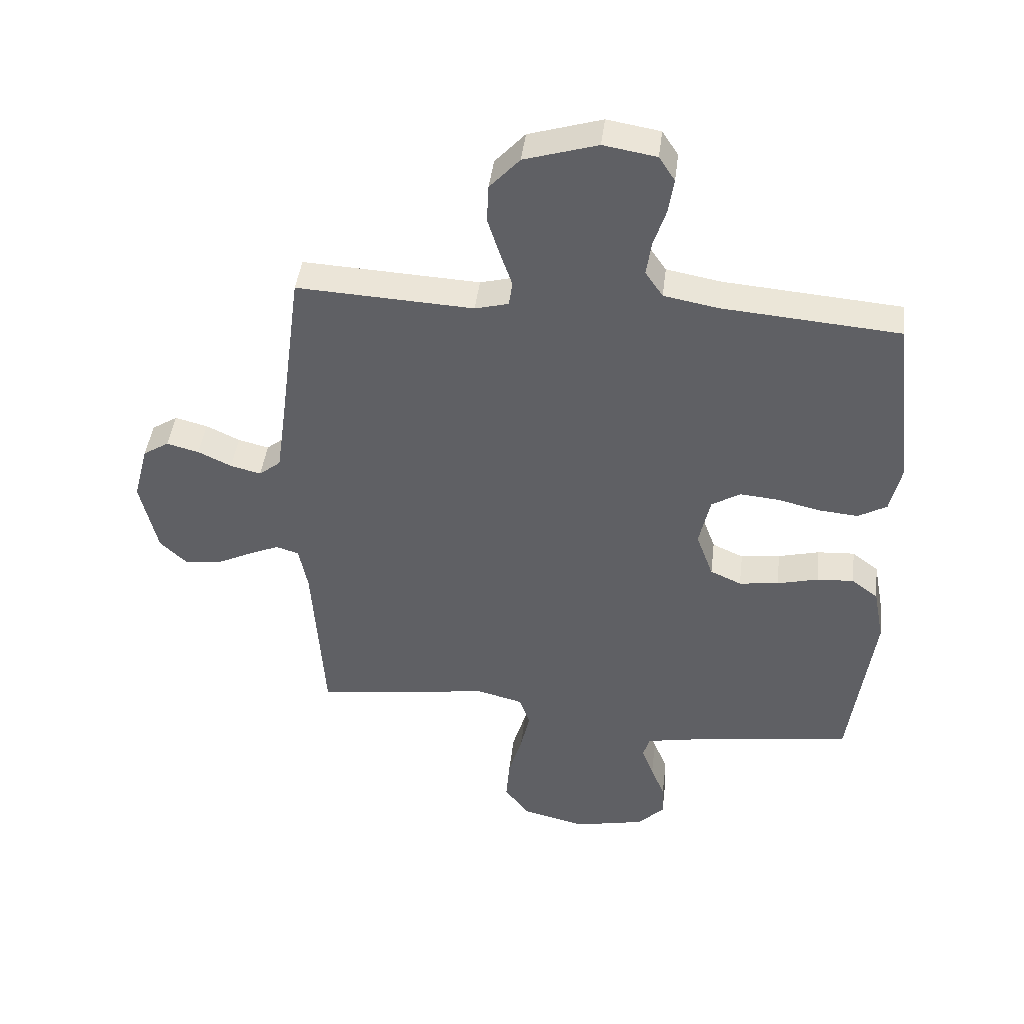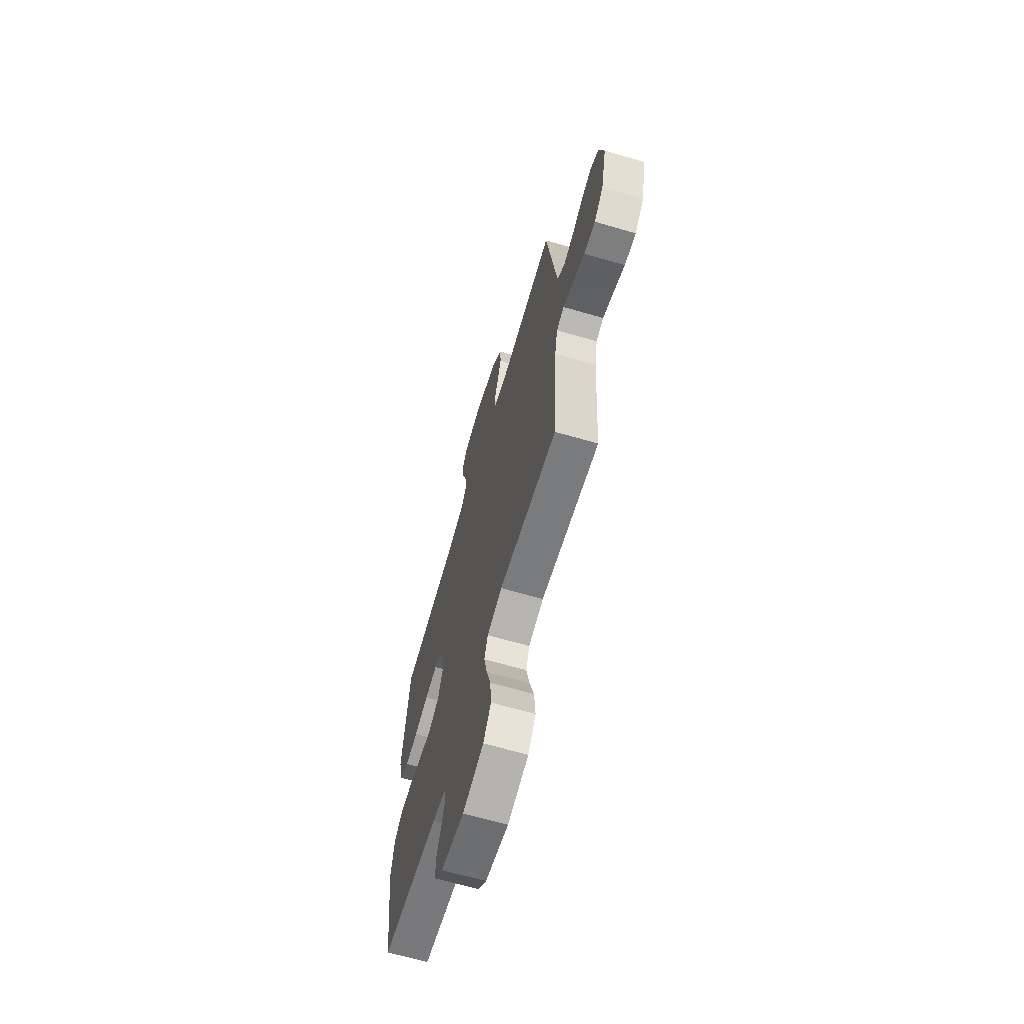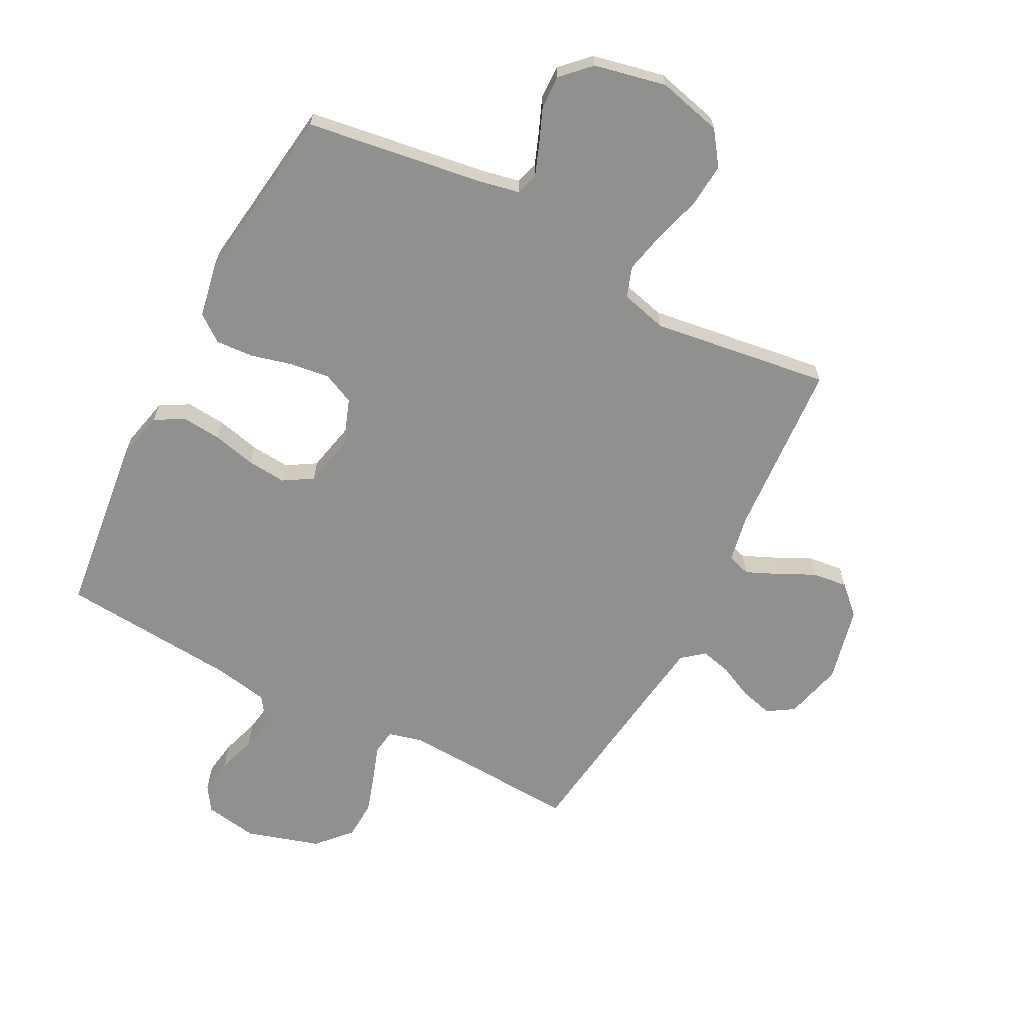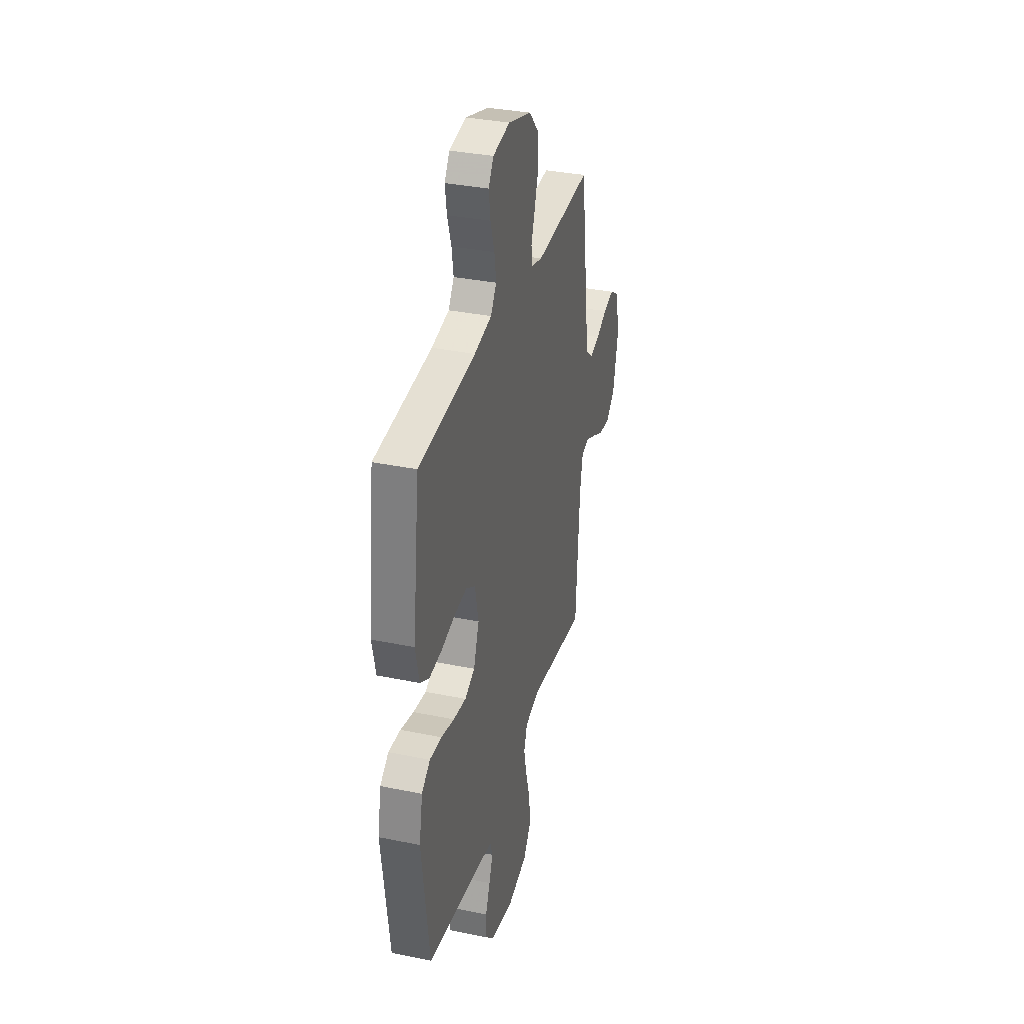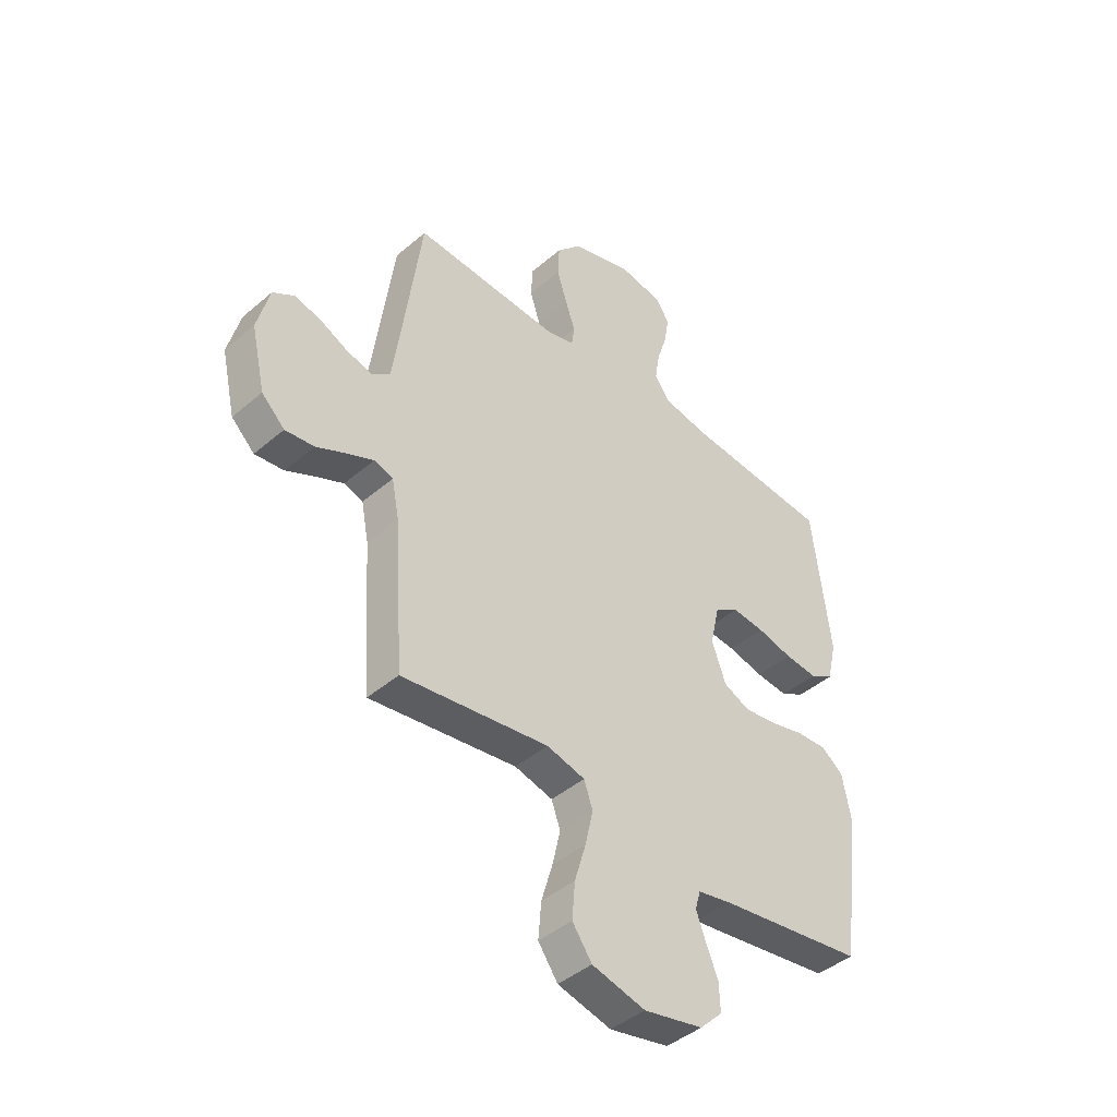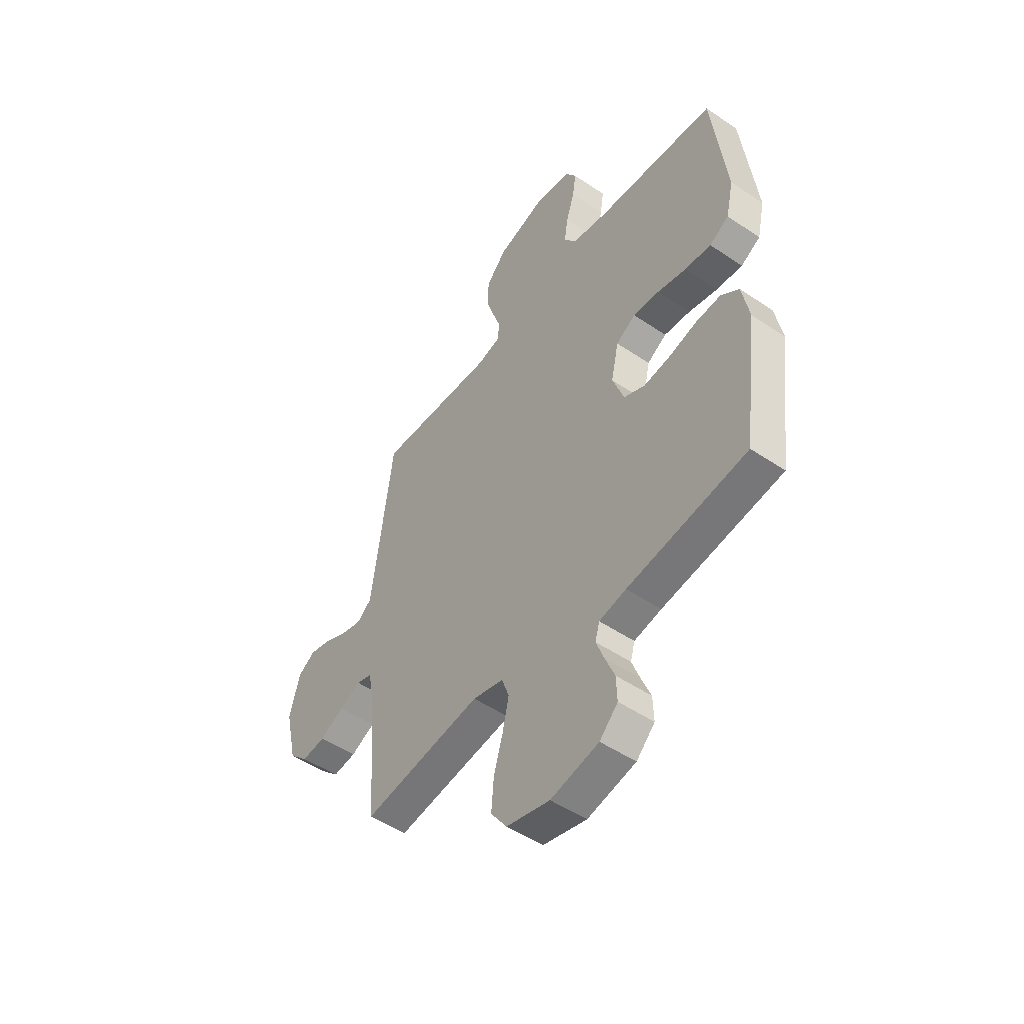
<metadata>
{"format":"obj","ext":"obj","renderer":"f3d","projection":"perspective","resolution":1024,"background":"white","views":[{"elev":43.7,"azim":6.9,"up":"+Z"},{"elev":-66.2,"azim":-106.2,"up":"+Z"},{"elev":-65.6,"azim":152.5,"up":"+Y"},{"elev":34.4,"azim":105.5,"up":"+Z"},{"elev":-43.5,"azim":-44.8,"up":"+Z"},{"elev":-50.1,"azim":53.4,"up":"+Z"}]}
</metadata>
<code>
v 0.5 0.07 -0.5
v 0.2 0.07 -0.544
v 0.132 0.07 -0.558
v 0.121 0.07 -0.596
v 0.141 0.07 -0.649
v 0.165 0.07 -0.707
v 0.167 0.07 -0.764
v 0.121 0.07 -0.81
v 0 0.07 -0.836
v -0.109 0.07 -0.809
v -0.149 0.07 -0.753
v -0.143 0.07 -0.679
v -0.12 0.07 -0.601
v -0.104 0.07 -0.529
v -0.122 0.07 -0.478
v -0.2 0.07 -0.458
v -0.5 0.07 -0.5
v -0.52 0.07 -0.2
v -0.535 0.07 -0.123
v -0.574 0.07 -0.111
v -0.628 0.07 -0.135
v -0.689 0.07 -0.165
v -0.748 0.07 -0.172
v -0.795 0.07 -0.127
v -0.824 0.07 0
v -0.799 0.07 0.097
v -0.755 0.07 0.125
v -0.7 0.07 0.111
v -0.643 0.07 0.084
v -0.591 0.07 0.071
v -0.554 0.07 0.101
v -0.54 0.07 0.2
v -0.5 0.07 0.5
v -0.2 0.07 0.485
v -0.143 0.07 0.5
v -0.137 0.07 0.542
v -0.157 0.07 0.6
v -0.178 0.07 0.666
v -0.175 0.07 0.731
v -0.124 0.07 0.787
v 0 0.07 0.825
v 0.09 0.07 0.81
v 0.117 0.07 0.768
v 0.108 0.07 0.709
v 0.087 0.07 0.644
v 0.078 0.07 0.585
v 0.108 0.07 0.541
v 0.2 0.07 0.524
v 0.5 0.07 0.5
v 0.536 0.07 0.2
v 0.517 0.07 0.116
v 0.468 0.07 0.088
v 0.402 0.07 0.094
v 0.329 0.07 0.111
v 0.263 0.07 0.117
v 0.214 0.07 0.087
v 0.195 0.07 0
v 0.224 0.07 -0.079
v 0.277 0.07 -0.103
v 0.344 0.07 -0.094
v 0.414 0.07 -0.076
v 0.477 0.07 -0.072
v 0.522 0.07 -0.106
v 0.54 0.07 -0.2
v 0.5 0 -0.5
v 0.2 0 -0.544
v 0.132 0 -0.558
v 0.121 0 -0.596
v 0.141 0 -0.649
v 0.165 0 -0.707
v 0.167 0 -0.764
v 0.121 0 -0.81
v 0 0 -0.836
v -0.109 0 -0.809
v -0.149 0 -0.753
v -0.143 0 -0.679
v -0.12 0 -0.601
v -0.104 0 -0.529
v -0.122 0 -0.478
v -0.2 0 -0.458
v -0.5 0 -0.5
v -0.52 0 -0.2
v -0.535 0 -0.123
v -0.574 0 -0.111
v -0.628 0 -0.135
v -0.689 0 -0.165
v -0.748 0 -0.172
v -0.795 0 -0.127
v -0.824 0 0
v -0.799 0 0.097
v -0.755 0 0.125
v -0.7 0 0.111
v -0.643 0 0.084
v -0.591 0 0.071
v -0.554 0 0.101
v -0.54 0 0.2
v -0.5 0 0.5
v -0.2 0 0.485
v -0.143 0 0.5
v -0.137 0 0.542
v -0.157 0 0.6
v -0.178 0 0.666
v -0.175 0 0.731
v -0.124 0 0.787
v 0 0 0.825
v 0.09 0 0.81
v 0.117 0 0.768
v 0.108 0 0.709
v 0.087 0 0.644
v 0.078 0 0.585
v 0.108 0 0.541
v 0.2 0 0.524
v 0.5 0 0.5
v 0.536 0 0.2
v 0.517 0 0.116
v 0.468 0 0.088
v 0.402 0 0.094
v 0.329 0 0.111
v 0.263 0 0.117
v 0.214 0 0.087
v 0.195 0 0
v 0.224 0 -0.079
v 0.277 0 -0.103
v 0.344 0 -0.094
v 0.414 0 -0.076
v 0.477 0 -0.072
v 0.522 0 -0.106
v 0.54 0 -0.2
f 63 64 1 2
f 60 61 62 63
f 59 60 63 2
f 58 59 2 3
f 57 58 3 4
f 51 52 53 54
f 51 54 55
f 48 49 50 51
f 47 48 51 55
f 46 47 55 56
f 42 43 44 45
f 42 45 46
f 41 42 46
f 36 37 38 39
f 36 39 40 41
f 32 33 34
f 31 32 34 35
f 26 27 28 29
f 26 29 30
f 25 26 30
f 24 25 30
f 21 22 23 24
f 20 21 24 30
f 19 20 30 31
f 16 17 18
f 15 16 18 19
f 10 11 12 13
f 10 13 14
f 9 10 14
f 8 9 14
f 5 6 7 8
f 4 5 8 14
f 57 4 14 15
f 35 36 41 46
f 35 46 56 57
f 31 35 57
f 15 19 31 57
f 66 65 128 127
f 127 126 125 124
f 66 127 124 123
f 67 66 123 122
f 68 67 122 121
f 118 117 116 115
f 119 118 115
f 115 114 113 112
f 119 115 112 111
f 120 119 111 110
f 109 108 107 106
f 110 109 106
f 110 106 105
f 103 102 101 100
f 105 104 103 100
f 98 97 96
f 99 98 96 95
f 93 92 91 90
f 94 93 90
f 94 90 89
f 94 89 88
f 88 87 86 85
f 94 88 85 84
f 95 94 84 83
f 82 81 80
f 83 82 80 79
f 77 76 75 74
f 78 77 74
f 78 74 73
f 78 73 72
f 72 71 70 69
f 78 72 69 68
f 79 78 68 121
f 110 105 100 99
f 121 120 110 99
f 121 99 95
f 121 95 83 79
f 1 65 66 2
f 2 66 67 3
f 3 67 68 4
f 4 68 69 5
f 5 69 70 6
f 6 70 71 7
f 7 71 72 8
f 8 72 73 9
f 9 73 74 10
f 10 74 75 11
f 11 75 76 12
f 12 76 77 13
f 13 77 78 14
f 14 78 79 15
f 15 79 80 16
f 16 80 81 17
f 17 81 82 18
f 18 82 83 19
f 19 83 84 20
f 20 84 85 21
f 21 85 86 22
f 22 86 87 23
f 23 87 88 24
f 24 88 89 25
f 25 89 90 26
f 26 90 91 27
f 27 91 92 28
f 28 92 93 29
f 29 93 94 30
f 30 94 95 31
f 31 95 96 32
f 32 96 97 33
f 33 97 98 34
f 34 98 99 35
f 35 99 100 36
f 36 100 101 37
f 37 101 102 38
f 38 102 103 39
f 39 103 104 40
f 40 104 105 41
f 41 105 106 42
f 42 106 107 43
f 43 107 108 44
f 44 108 109 45
f 45 109 110 46
f 46 110 111 47
f 47 111 112 48
f 48 112 113 49
f 49 113 114 50
f 50 114 115 51
f 51 115 116 52
f 52 116 117 53
f 53 117 118 54
f 54 118 119 55
f 55 119 120 56
f 56 120 121 57
f 57 121 122 58
f 58 122 123 59
f 59 123 124 60
f 60 124 125 61
f 61 125 126 62
f 62 126 127 63
f 63 127 128 64
f 64 128 65 1

</code>
